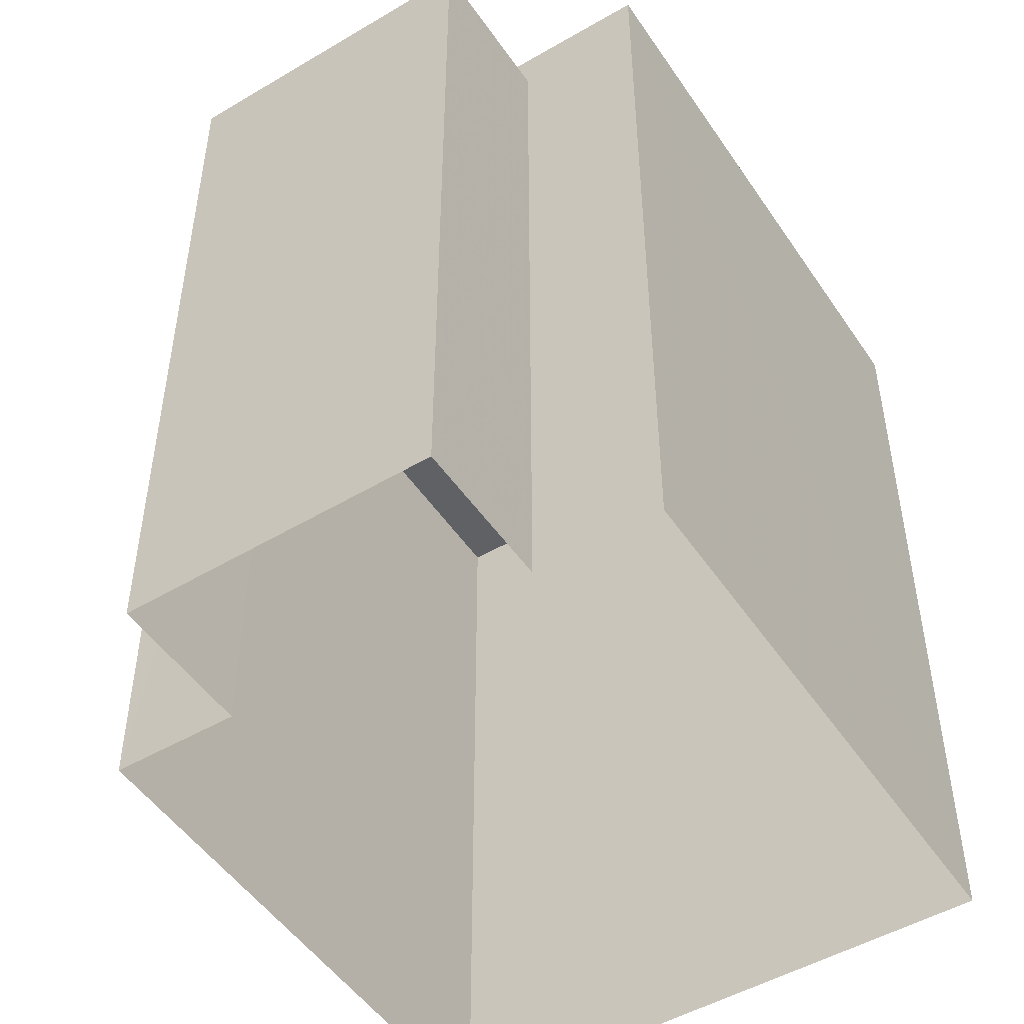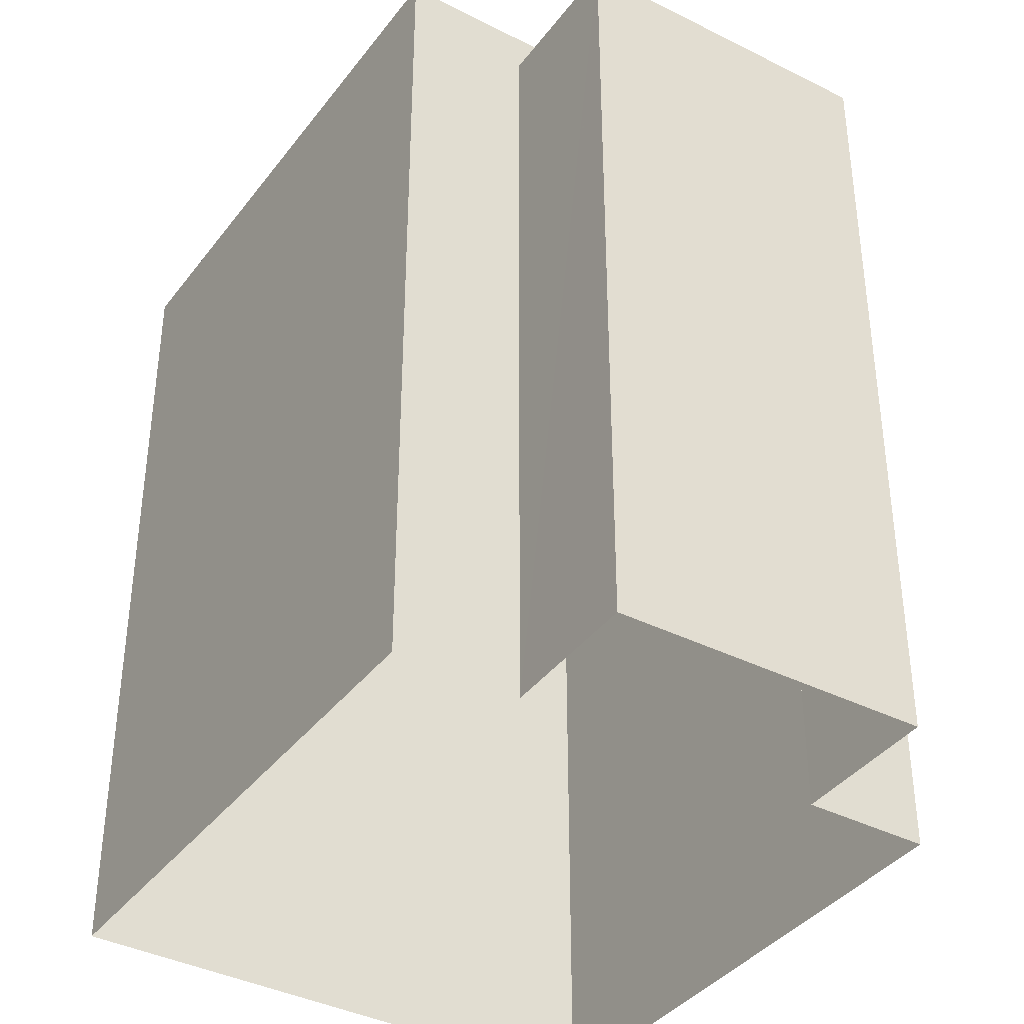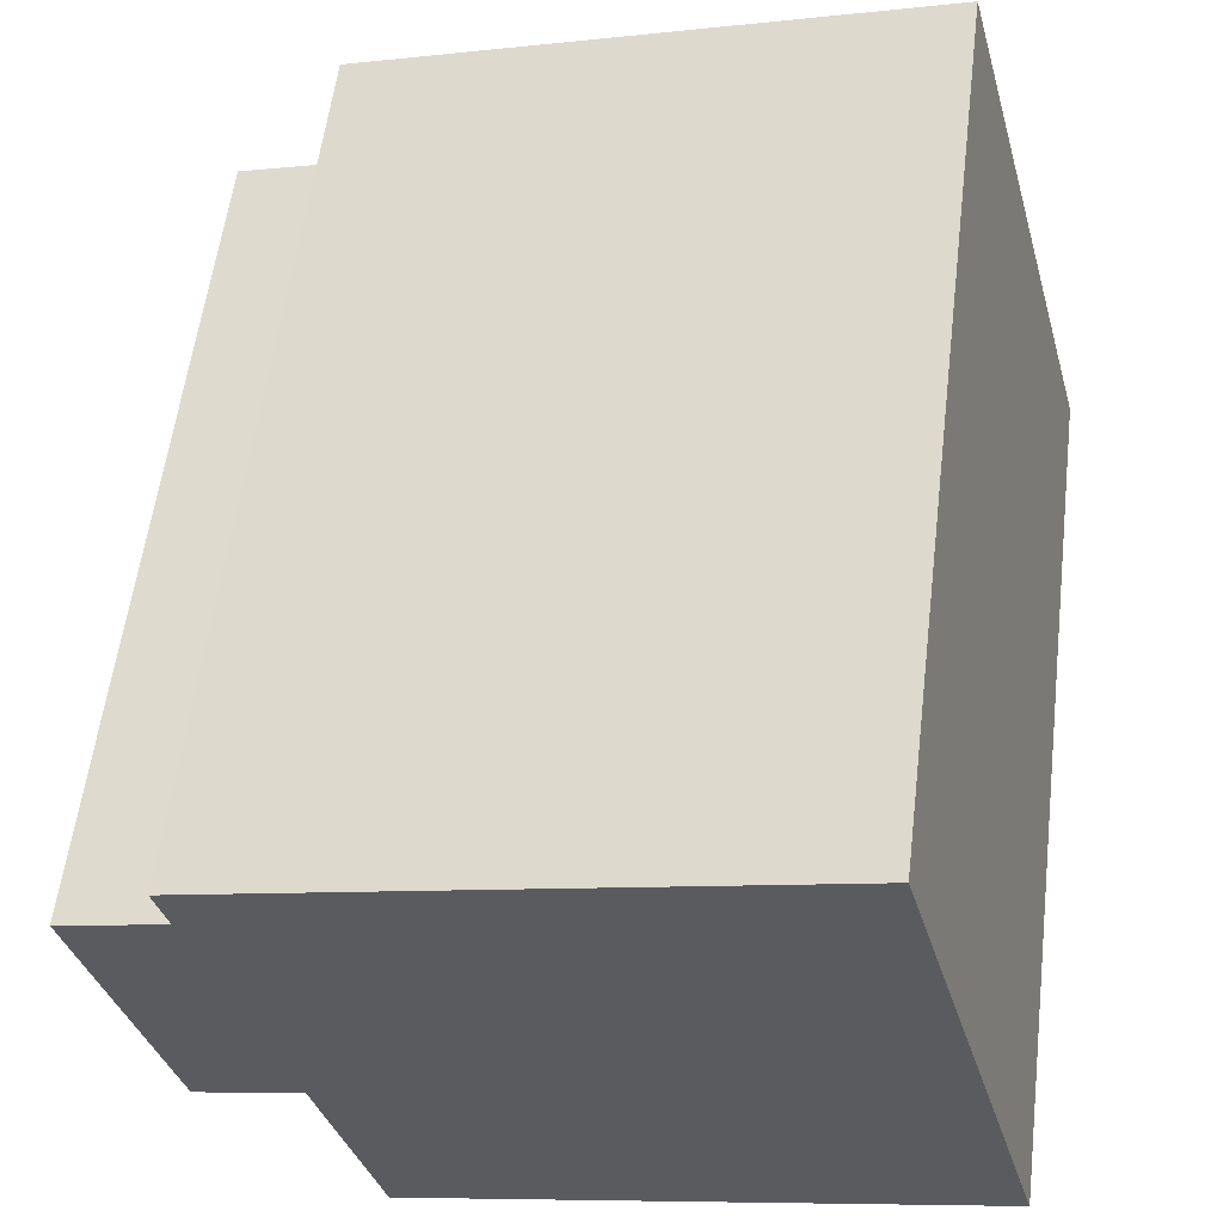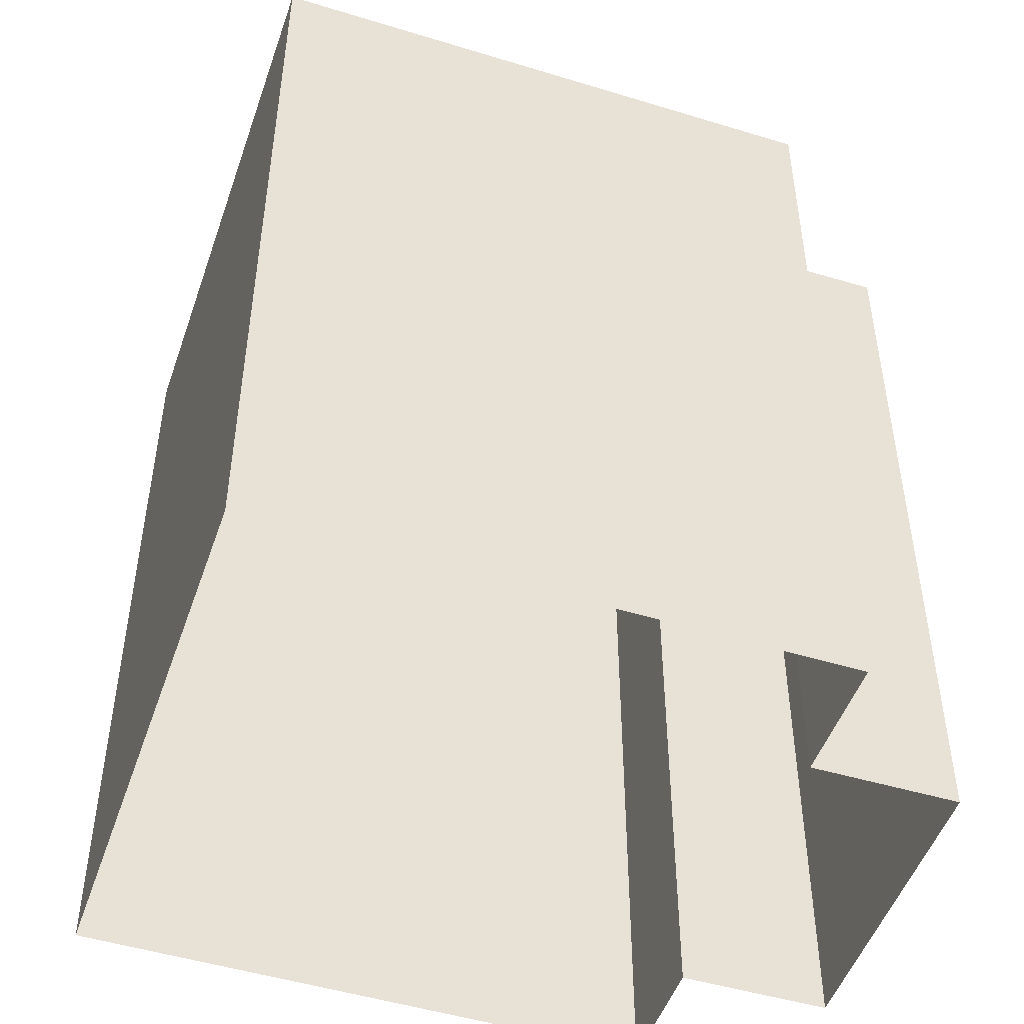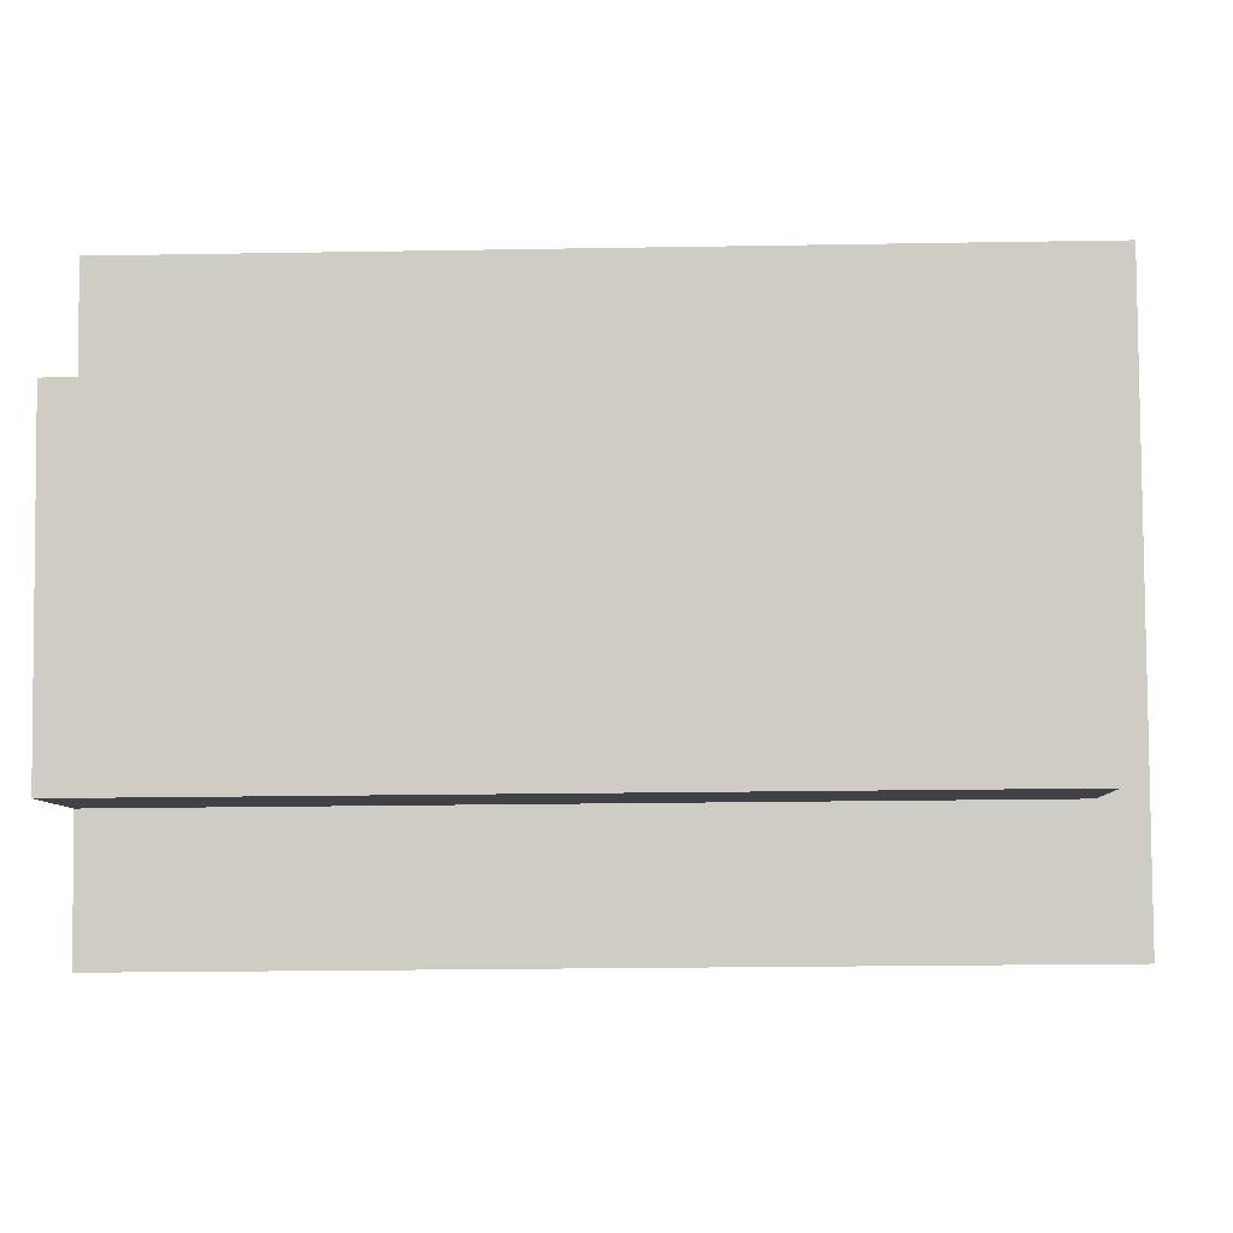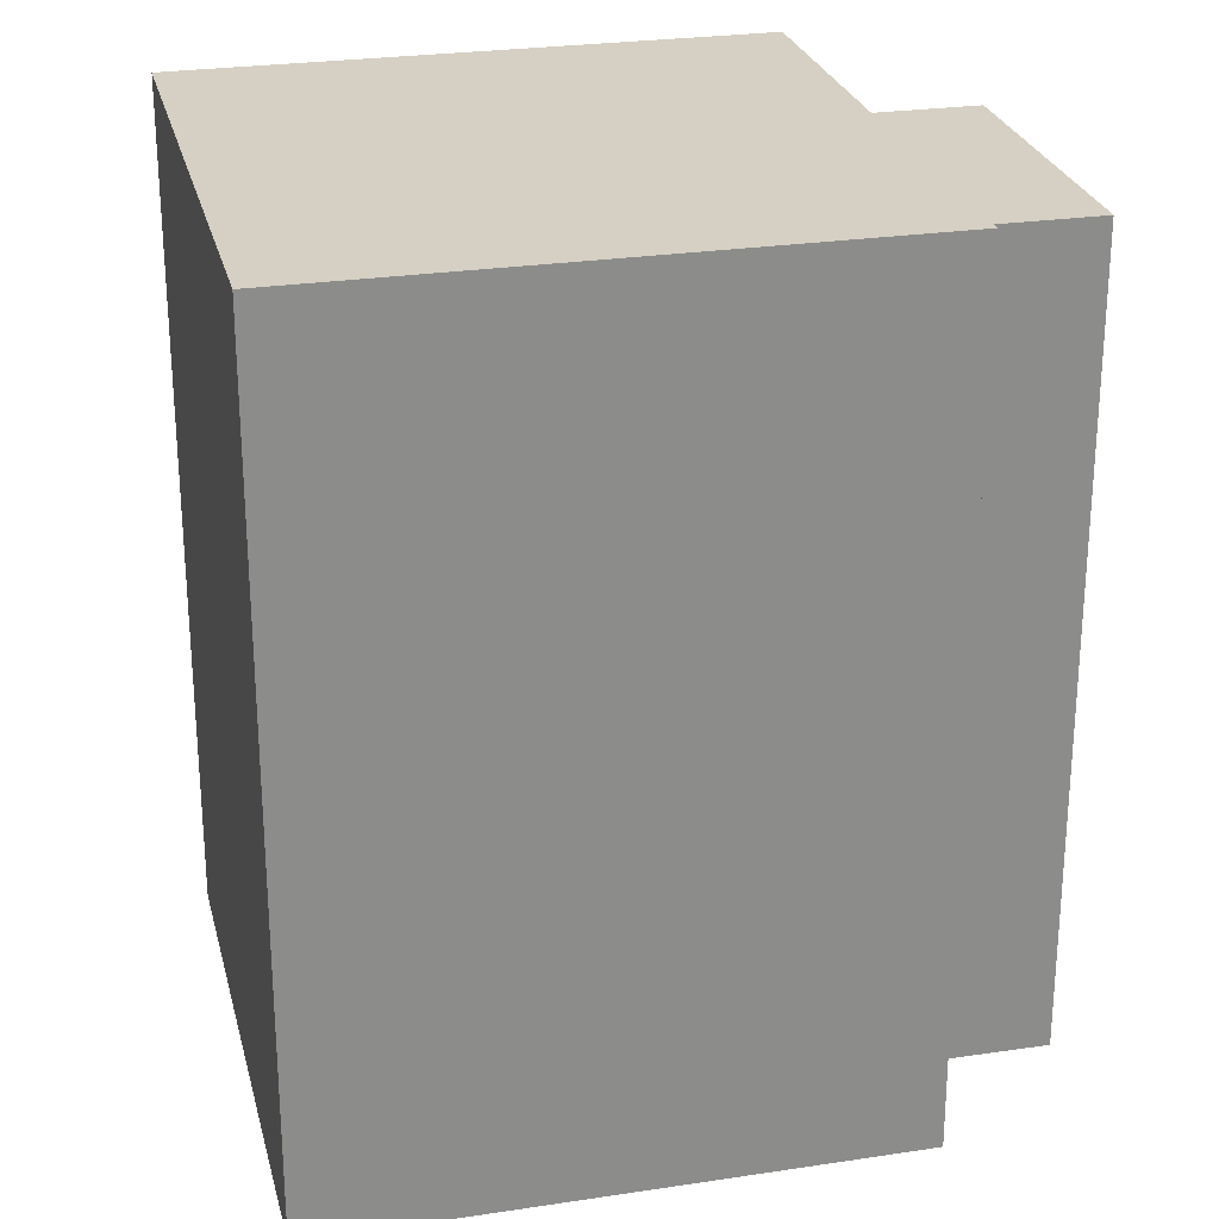
<metadata>
{"format":"obj","ext":"obj","renderer":"f3d","projection":"perspective","resolution":1024,"background":"white","views":[{"elev":-49.7,"azim":-42.3,"up":"+Z"},{"elev":-38.4,"azim":-107.9,"up":"+Z"},{"elev":57.2,"azim":7.0,"up":"+Y"},{"elev":-49.1,"azim":176.2,"up":"+Z"},{"elev":-20.9,"azim":-88.2,"up":"+Y"},{"elev":26.0,"azim":-178.5,"up":"+Z"}]}
</metadata>
<code>
v -1.2e+04 -3.484e+04 34.74
v -1.2e+04 -3.484e+04 34.74
v -1.199e+04 -3.484e+04 34.74
v -1.199e+04 -3.483e+04 34.74
v -1.2e+04 -3.483e+04 34.74
v -1.2e+04 -3.484e+04 34.74
v -1.2e+04 -3.484e+04 34.74
v -1.2e+04 -3.484e+04 34.74
v -1.2e+04 -3.484e+04 47.17
v -1.2e+04 -3.484e+04 47.17
v -1.2e+04 -3.484e+04 47.17
v -1.2e+04 -3.484e+04 47.17
v -1.199e+04 -3.484e+04 47.83
v -1.2e+04 -3.483e+04 47.83
v -1.2e+04 -3.484e+04 47.83
v -1.199e+04 -3.483e+04 47.83
f 1 2 3
f 3 2 4
f 5 4 6
f 6 2 7
f 6 7 8
f 4 2 6
f 9 10 11
f 12 9 11
f 13 14 15
f 13 16 14
f 6 8 10
f 9 6 10
f 2 11 7
f 2 12 11
f 10 8 7
f 11 10 7
f 5 6 9
f 9 14 5
f 14 12 15
f 1 12 2
f 15 12 1
f 14 9 12
f 14 4 5
f 14 16 4
f 16 3 4
f 16 13 3
f 15 1 3
f 13 15 3

</code>
